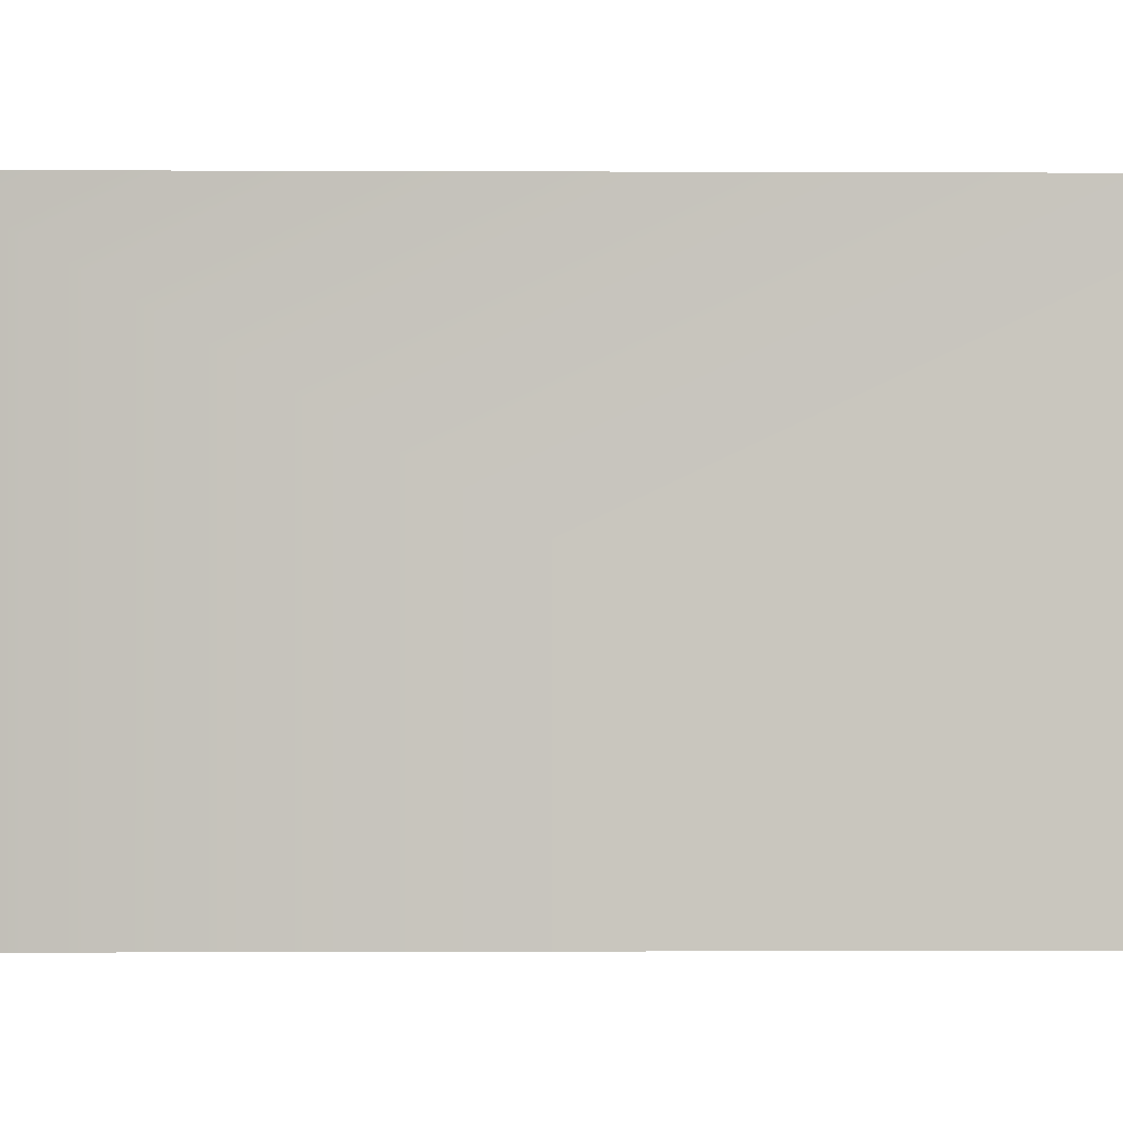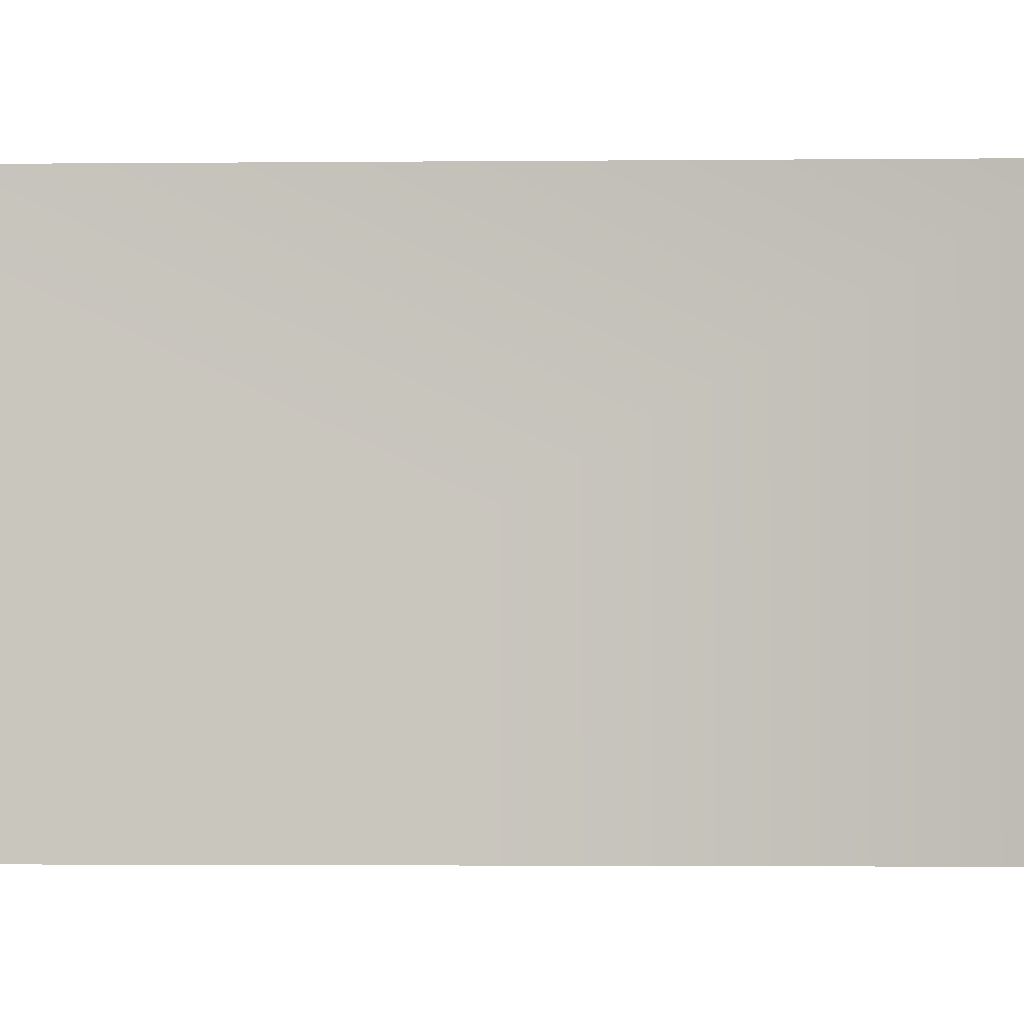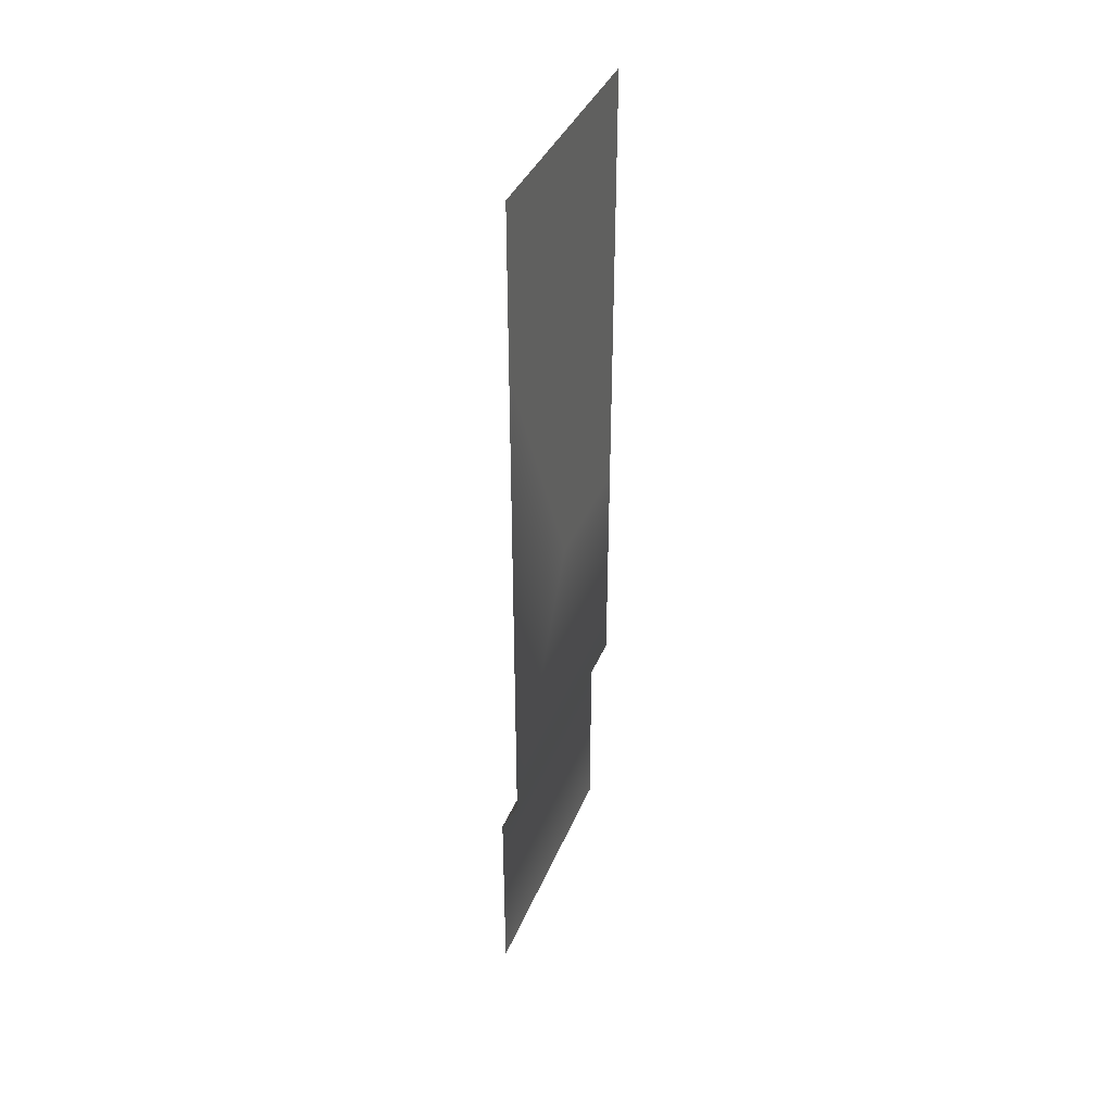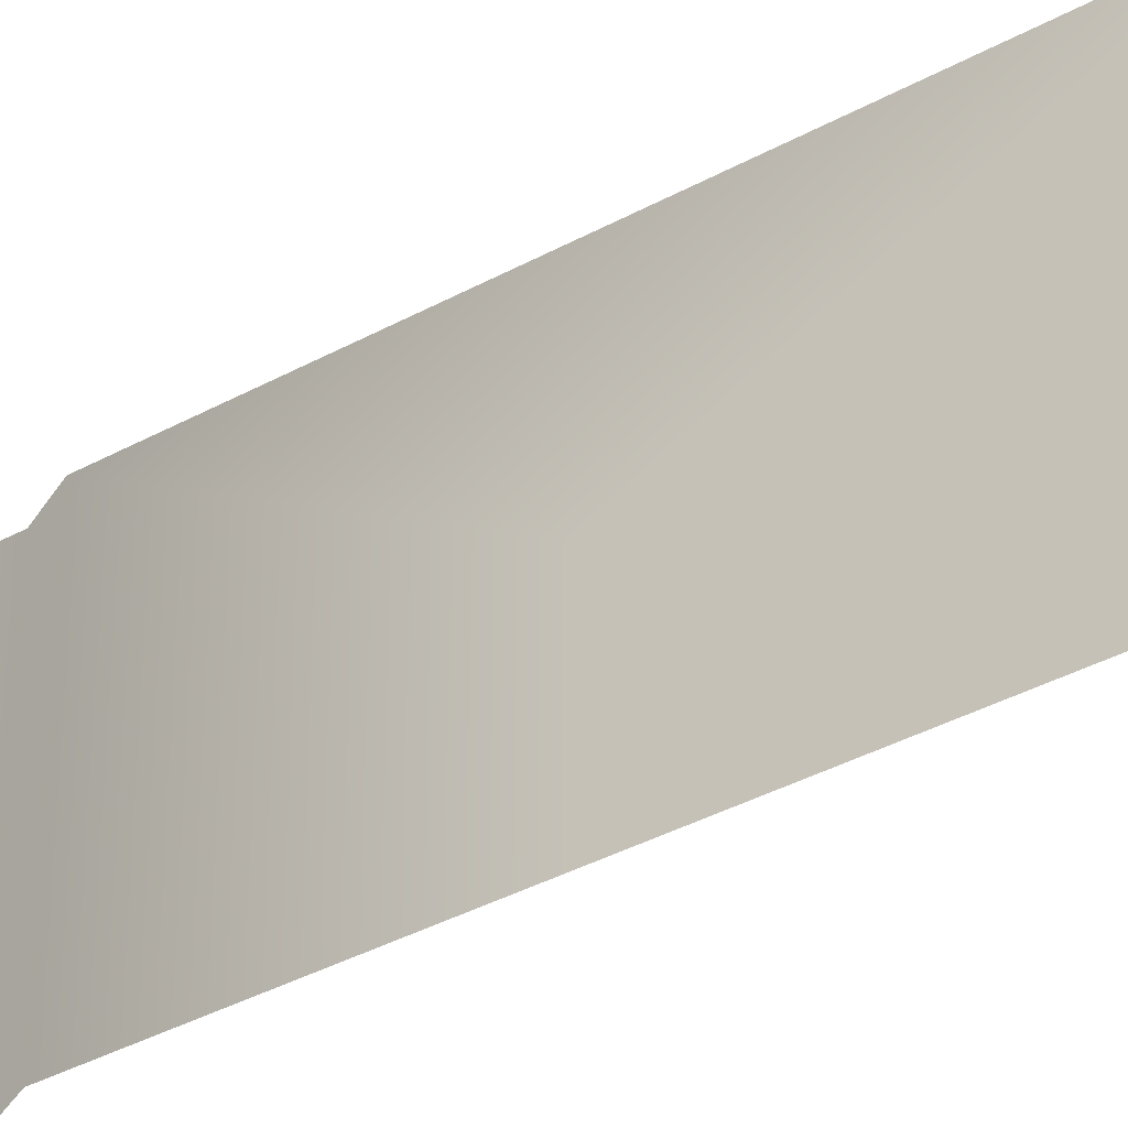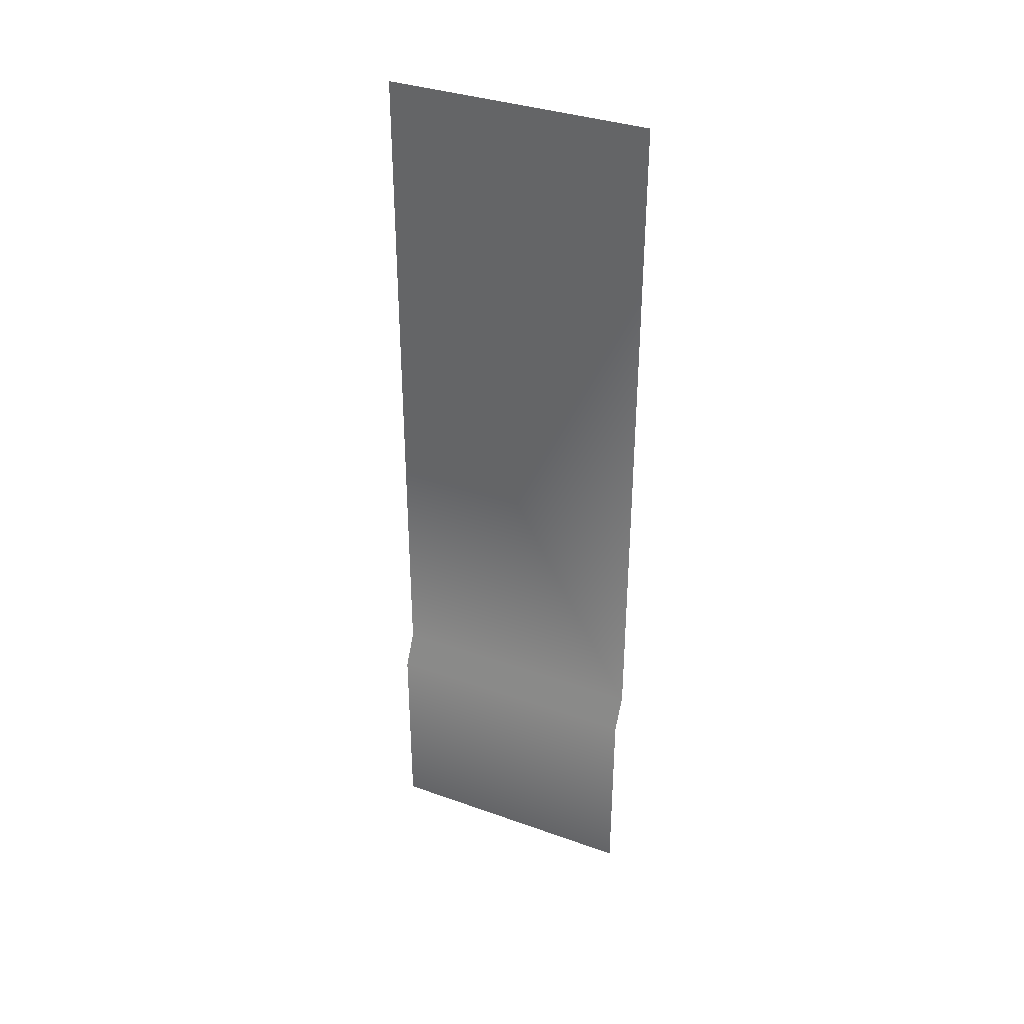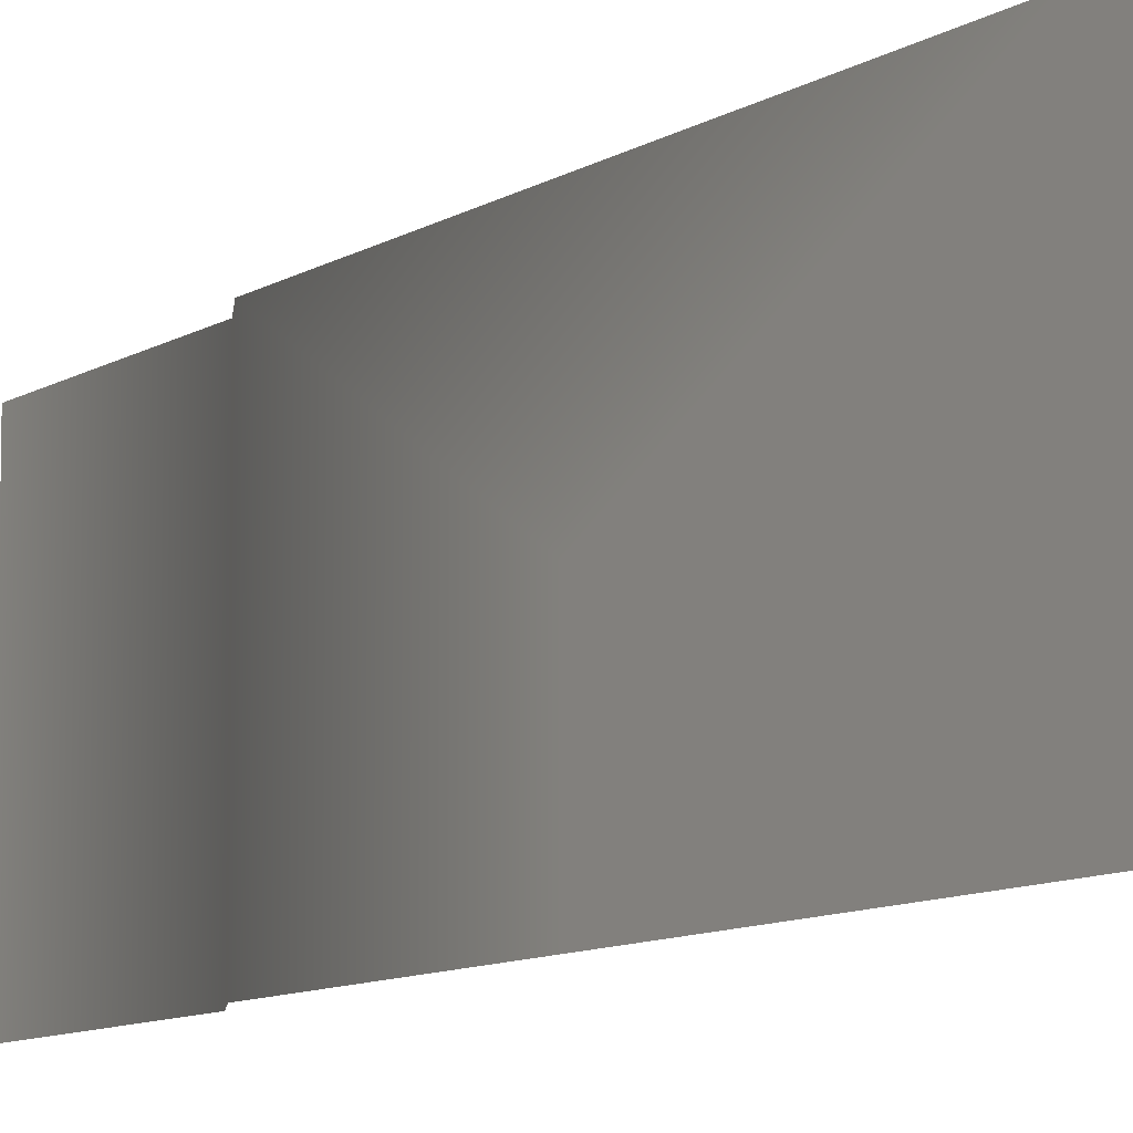
<metadata>
{"format":"obj","ext":"obj","renderer":"f3d","projection":"perspective","resolution":1024,"background":"white","views":[{"elev":-0.4,"azim":88.2,"up":"+Z"},{"elev":-1.6,"azim":-86.9,"up":"+Z"},{"elev":38.5,"azim":20.9,"up":"+Y"},{"elev":-36.6,"azim":125.7,"up":"+Z"},{"elev":35.5,"azim":-64.8,"up":"+Y"},{"elev":-9.3,"azim":148.1,"up":"+Z"}]}
</metadata>
<code>
g qiang8_scene97
v 0.192 0.2203 -3.072
v 0.192 -5.156 -3.072
v 0.192 0.2203 -3.072
v 0.192 10.55 1.099e-05
v 0.192 8.092 -3.072
v 0.192 10.55 -3.072
v 0.192 8.092 1.099e-05
v 0.192 8.092 1.099e-05
v 0.192 6.748 1.099e-05
v 0.192 8.092 -3.072
v 0.192 0.2203 -3.072
v 0.192 0.2203 1.099e-05
v 0.192 -5.156 1.099e-05
v 0.192 0.2203 -3.072
v 0.192 0.2203 1.099e-05
v 0.192 -5.156 -3.072
v -0.192 -5.924 -3.072
v -0.192 -10.55 1.099e-05
v -0.192 -10.55 -3.072
v -0.192 -5.924 1.099e-05
v -0.192 -5.924 1.099e-05
v -0.192 -5.924 -3.072
v 0.192 -5.156 1.099e-05
v 0.192 -5.156 -3.072
v 0.192 8.092 3.072
v 0.192 10.55 1.099e-05
v 0.192 10.55 3.072
v 0.192 8.092 1.099e-05
v 0.192 6.748 3.072
v 0.192 6.748 1.099e-05
v 0.192 6.748 3.072
v 0.192 0.2203 1.099e-05
v 0.192 6.748 1.099e-05
v 0.192 -5.156 3.072
v 0.192 -5.156 1.099e-05
v -0.192 -5.924 1.099e-05
v -0.192 -10.55 3.072
v -0.192 -10.55 1.099e-05
v -0.192 -5.924 3.072
v -0.192 -5.924 3.072
v -0.192 -5.924 1.099e-05
v 0.192 -5.156 3.072
v 0.192 -5.156 1.099e-05
g qiang8_scene97_0
f 3 2 1
f 6 5 4
f 4 5 7
f 10 9 8
f 9 10 11
f 11 12 9
f 15 14 13
f 16 13 14
f 19 18 17
f 20 17 18
f 23 22 21
f 24 22 23
f 27 26 25
f 26 28 25
f 25 28 29
f 30 29 28
f 33 32 31
f 34 31 32
f 35 34 32
f 38 37 36
f 39 36 37
f 42 41 40
f 43 41 42

</code>
